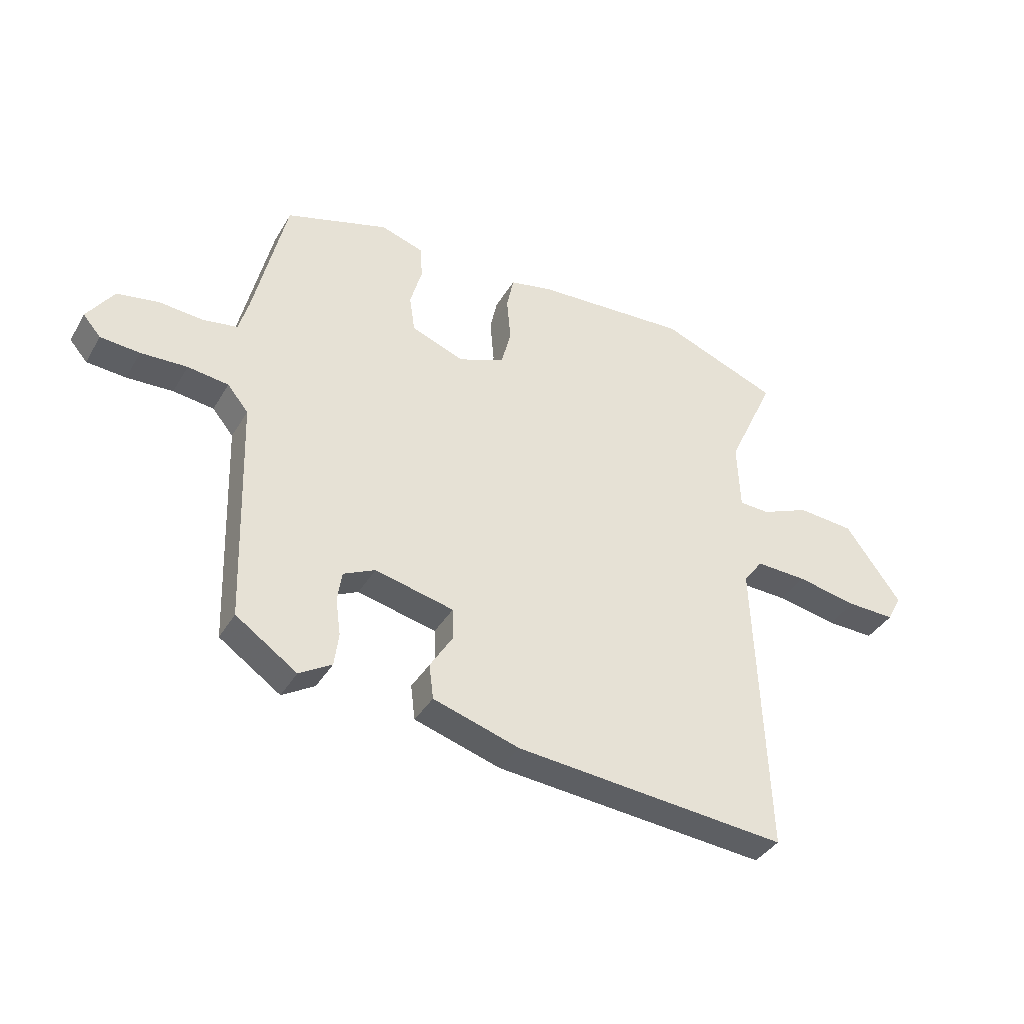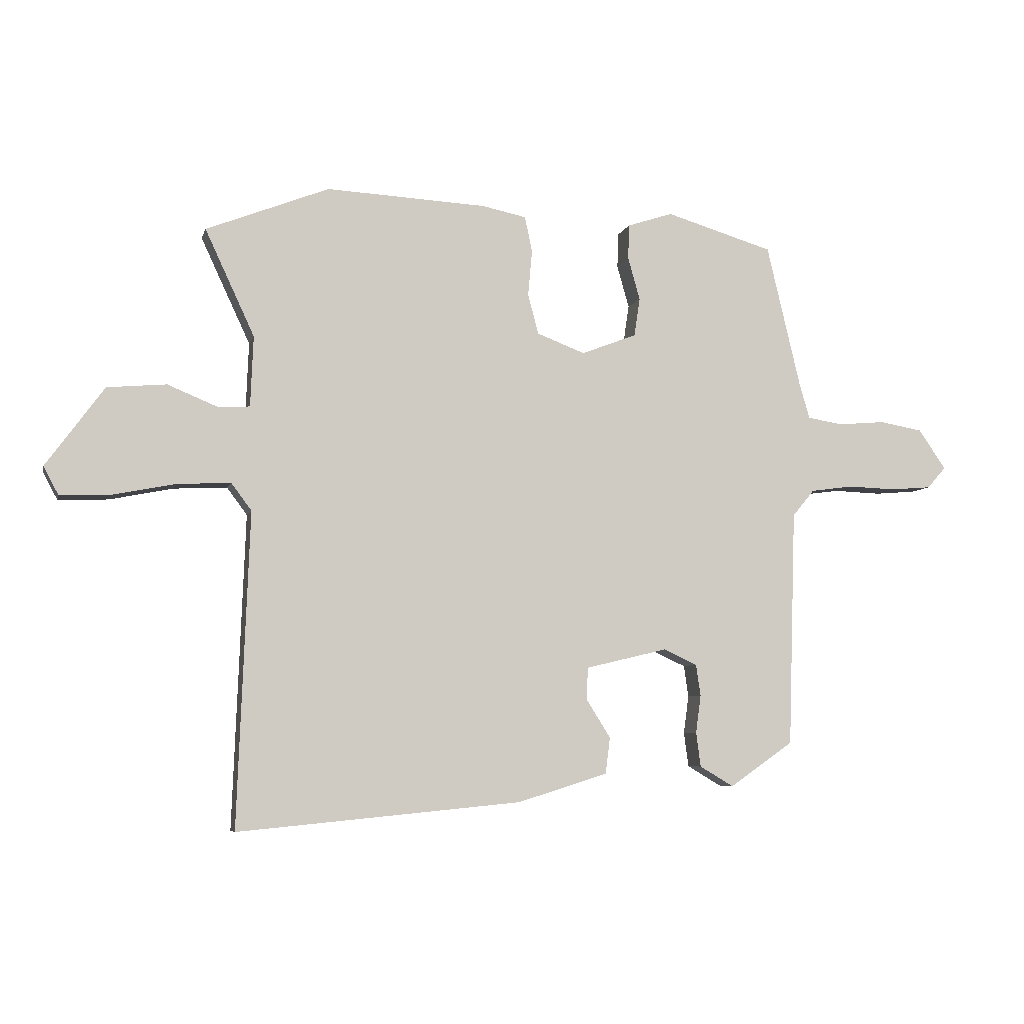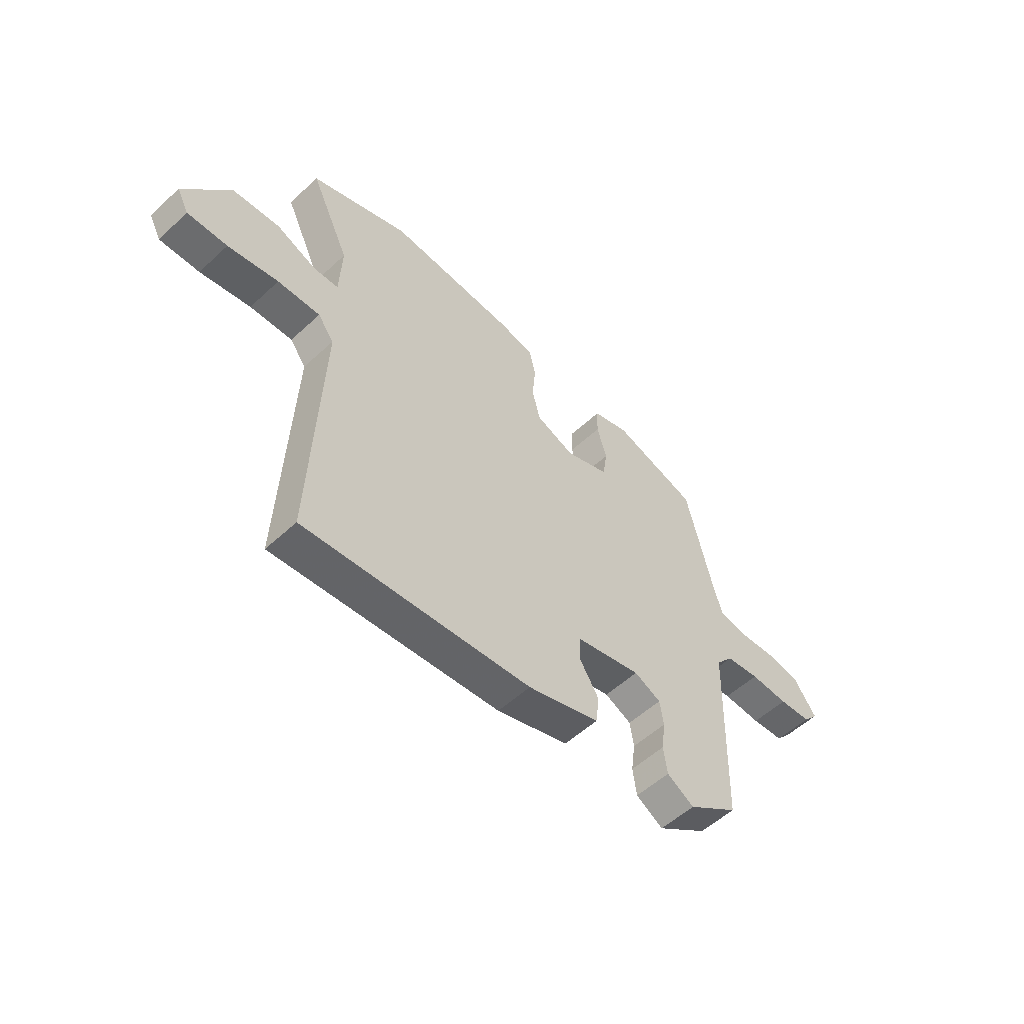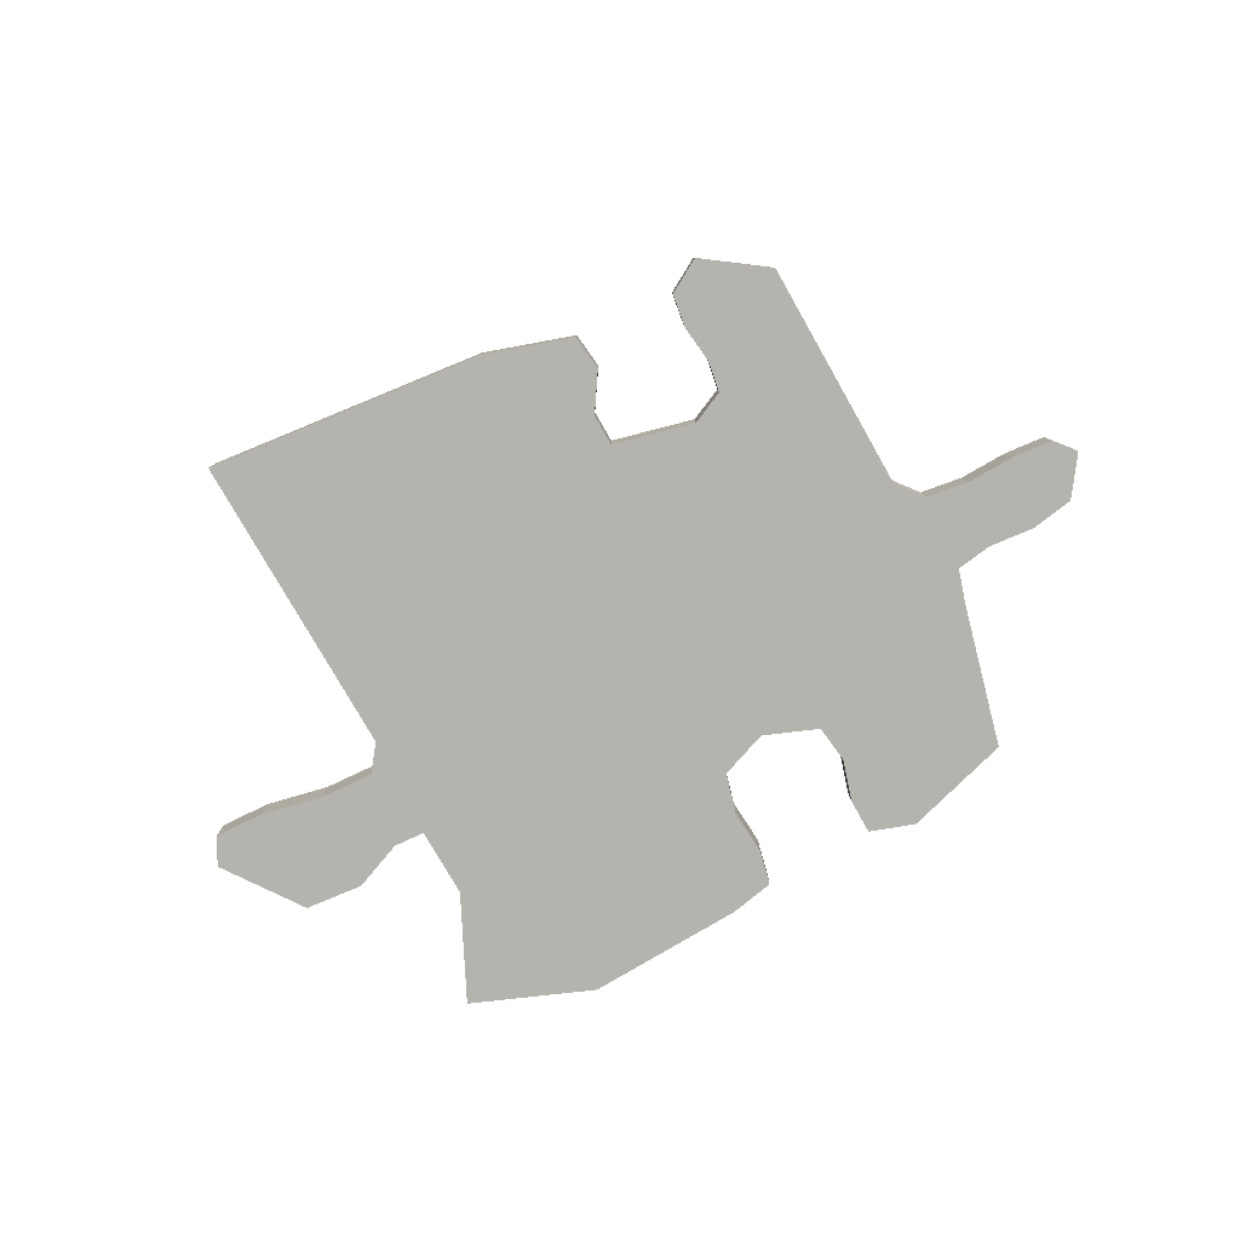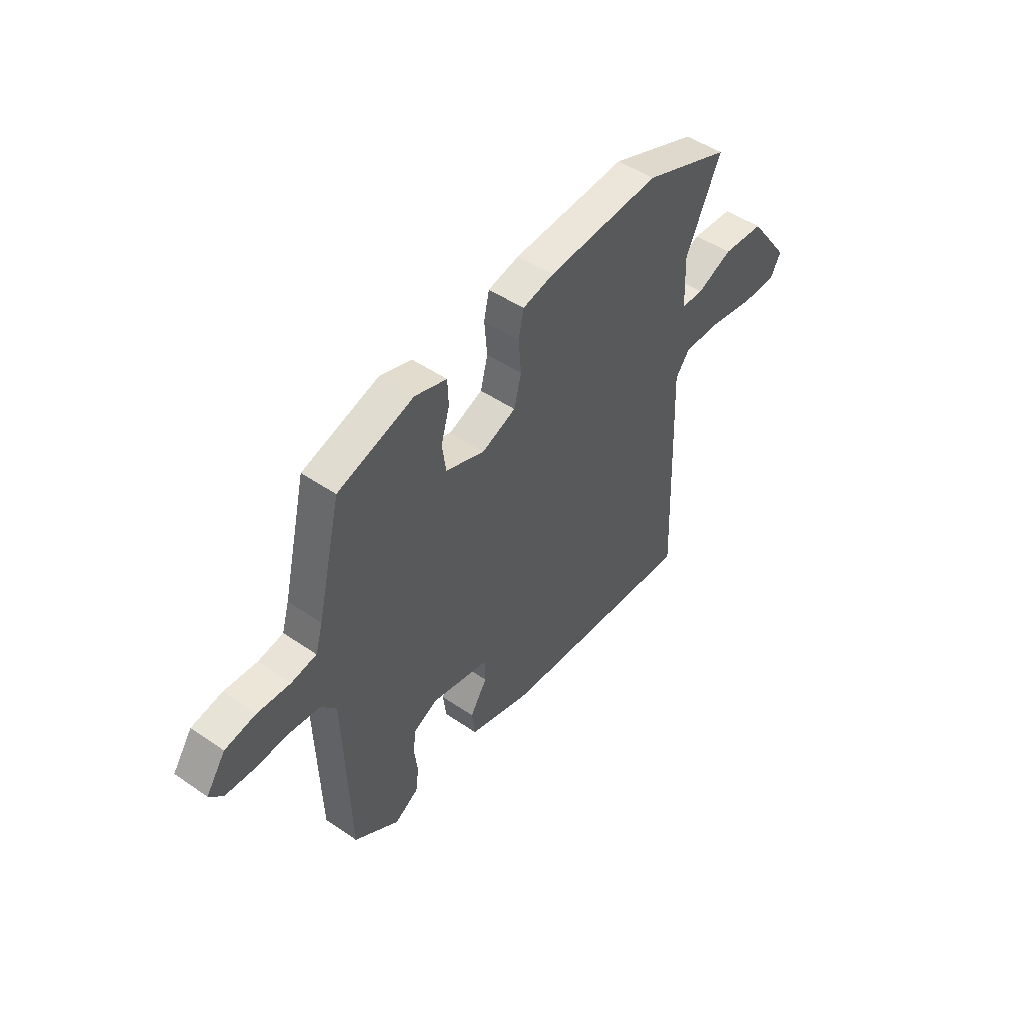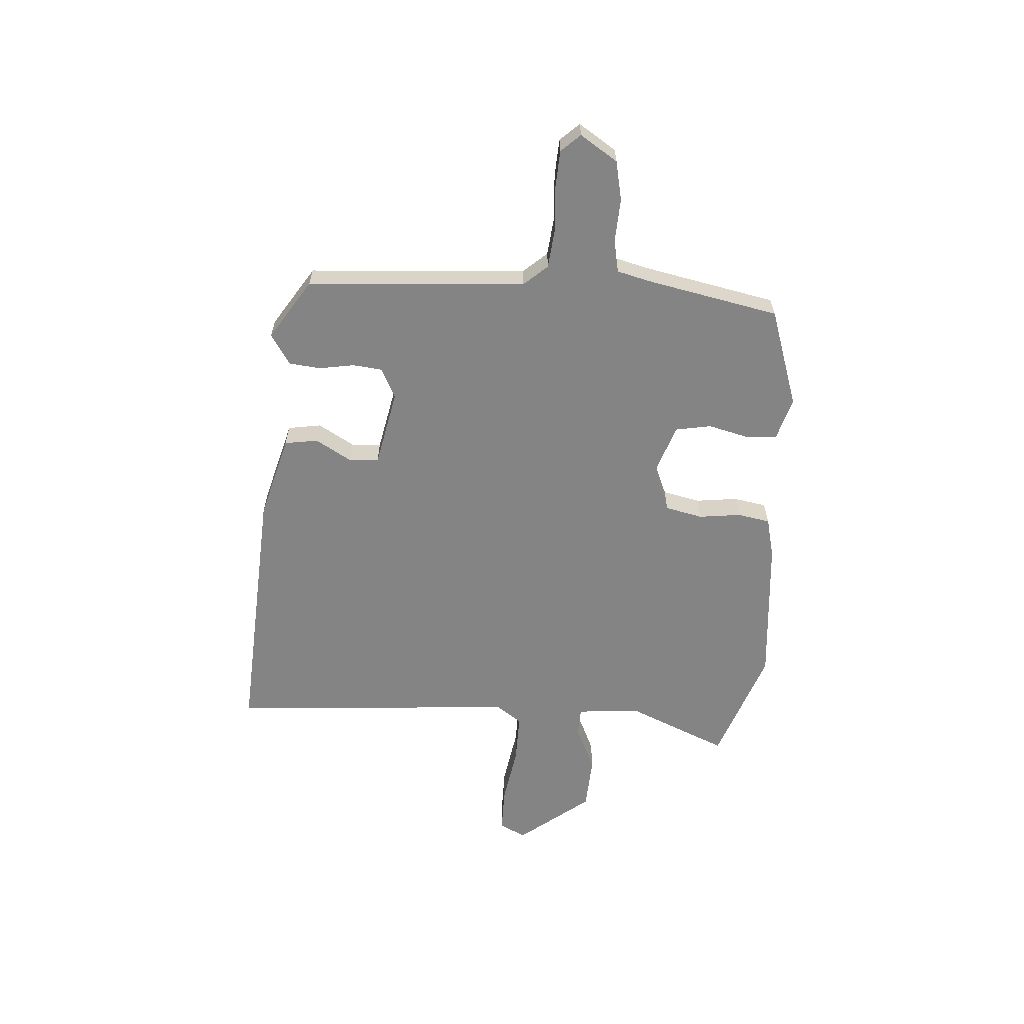
<metadata>
{"format":"obj","ext":"obj","renderer":"f3d","projection":"perspective","resolution":1024,"background":"white","views":[{"elev":-37.9,"azim":-27.3,"up":"+Z"},{"elev":-6.2,"azim":166.5,"up":"+Z"},{"elev":-54.9,"azim":134.3,"up":"+Z"},{"elev":-79.9,"azim":-152.2,"up":"+Y"},{"elev":48.7,"azim":-52.6,"up":"+Z"},{"elev":-61.4,"azim":-92.0,"up":"+Y"}]}
</metadata>
<code>
v 0.352 0.07 0.558
v 0.566 0.07 0.474
v 0.48 0.07 0.289
v 0.485 0.07 0.166
v 0.54 0.07 0.163
v 0.627 0.07 0.199
v 0.73 0.07 0.19
v 0.831 0.07 0.052
v 0.805 0.07 0.003
v 0.718 0.07 0.006
v 0.608 0.07 0.028
v 0.515 0.07 0.032
v 0.48 0.07 -0.015
v 0.501 0.07 -0.561
v 0.007 0.07 -0.514
v -0.15 0.07 -0.465
v -0.158 0.07 -0.402
v -0.116 0.07 -0.335
v -0.118 0.07 -0.279
v -0.261 0.07 -0.245
v -0.319 0.07 -0.272
v -0.327 0.07 -0.327
v -0.318 0.07 -0.393
v -0.326 0.07 -0.453
v -0.385 0.07 -0.488
v -0.496 0.07 -0.411
v -0.509 0.07 0.002
v -0.547 0.07 0.048
v -0.621 0.07 0.058
v -0.705 0.07 0.055
v -0.776 0.07 0.061
v -0.808 0.07 0.098
v -0.76 0.07 0.167
v -0.685 0.07 0.18
v -0.604 0.07 0.173
v -0.542 0.07 0.183
v -0.524 0.07 0.245
v -0.465 0.07 0.494
v -0.278 0.07 0.55
v -0.199 0.07 0.524
v -0.197 0.07 0.463
v -0.218 0.07 0.389
v -0.208 0.07 0.322
v -0.112 0.07 0.285
v -0.028 0.07 0.317
v -0.01 0.07 0.387
v -0.017 0.07 0.467
v -0.004 0.07 0.528
v 0.073 0.07 0.544
v 0.352 0 0.558
v 0.566 0 0.474
v 0.48 0 0.289
v 0.485 0 0.166
v 0.54 0 0.163
v 0.627 0 0.199
v 0.73 0 0.19
v 0.831 0 0.052
v 0.805 0 0.003
v 0.718 0 0.006
v 0.608 0 0.028
v 0.515 0 0.032
v 0.48 0 -0.015
v 0.501 0 -0.561
v 0.007 0 -0.514
v -0.15 0 -0.465
v -0.158 0 -0.402
v -0.116 0 -0.335
v -0.118 0 -0.279
v -0.261 0 -0.245
v -0.319 0 -0.272
v -0.327 0 -0.327
v -0.318 0 -0.393
v -0.326 0 -0.453
v -0.385 0 -0.488
v -0.496 0 -0.411
v -0.509 0 0.002
v -0.547 0 0.048
v -0.621 0 0.058
v -0.705 0 0.055
v -0.776 0 0.061
v -0.808 0 0.098
v -0.76 0 0.167
v -0.685 0 0.18
v -0.604 0 0.173
v -0.542 0 0.183
v -0.524 0 0.245
v -0.465 0 0.494
v -0.278 0 0.55
v -0.199 0 0.524
v -0.197 0 0.463
v -0.218 0 0.389
v -0.208 0 0.322
v -0.112 0 0.285
v -0.028 0 0.317
v -0.01 0 0.387
v -0.017 0 0.467
v -0.004 0 0.528
v 0.073 0 0.544
f 46 47 48 49
f 45 46 49 1
f 39 40 41 42
f 37 38 39 42
f 36 37 42 43
f 32 33 34 35
f 32 35 36
f 29 30 31 32
f 28 29 32 36
f 27 28 36 43
f 22 23 24 25
f 21 22 25 26
f 15 16 17 18
f 13 14 15 18
f 12 13 18 19
f 8 9 10 11
f 8 11 12
f 5 6 7 8
f 4 5 8 12
f 45 1 2 3
f 44 45 3 4
f 21 26 27 43
f 20 21 43 44
f 19 20 44
f 4 12 19 44
f 98 97 96 95
f 50 98 95 94
f 91 90 89 88
f 91 88 87 86
f 92 91 86 85
f 84 83 82 81
f 85 84 81
f 81 80 79 78
f 85 81 78 77
f 92 85 77 76
f 74 73 72 71
f 75 74 71 70
f 67 66 65 64
f 67 64 63 62
f 68 67 62 61
f 60 59 58 57
f 61 60 57
f 57 56 55 54
f 61 57 54 53
f 52 51 50 94
f 53 52 94 93
f 92 76 75 70
f 93 92 70 69
f 93 69 68
f 93 68 61 53
f 1 50 51 2
f 2 51 52 3
f 3 52 53 4
f 4 53 54 5
f 5 54 55 6
f 6 55 56 7
f 7 56 57 8
f 8 57 58 9
f 9 58 59 10
f 10 59 60 11
f 11 60 61 12
f 12 61 62 13
f 13 62 63 14
f 14 63 64 15
f 15 64 65 16
f 16 65 66 17
f 17 66 67 18
f 18 67 68 19
f 19 68 69 20
f 20 69 70 21
f 21 70 71 22
f 22 71 72 23
f 23 72 73 24
f 24 73 74 25
f 25 74 75 26
f 26 75 76 27
f 27 76 77 28
f 28 77 78 29
f 29 78 79 30
f 30 79 80 31
f 31 80 81 32
f 32 81 82 33
f 33 82 83 34
f 34 83 84 35
f 35 84 85 36
f 36 85 86 37
f 37 86 87 38
f 38 87 88 39
f 39 88 89 40
f 40 89 90 41
f 41 90 91 42
f 42 91 92 43
f 43 92 93 44
f 44 93 94 45
f 45 94 95 46
f 46 95 96 47
f 47 96 97 48
f 48 97 98 49
f 49 98 50 1

</code>
